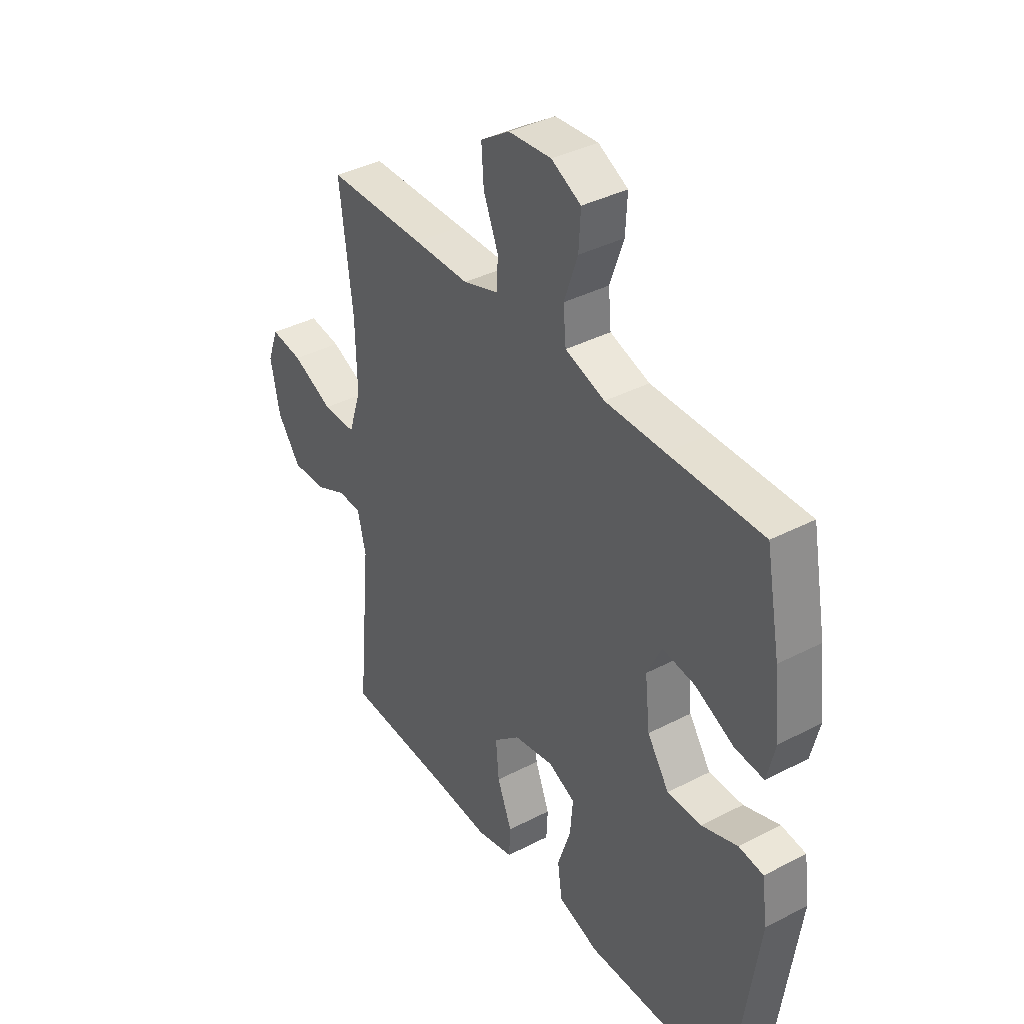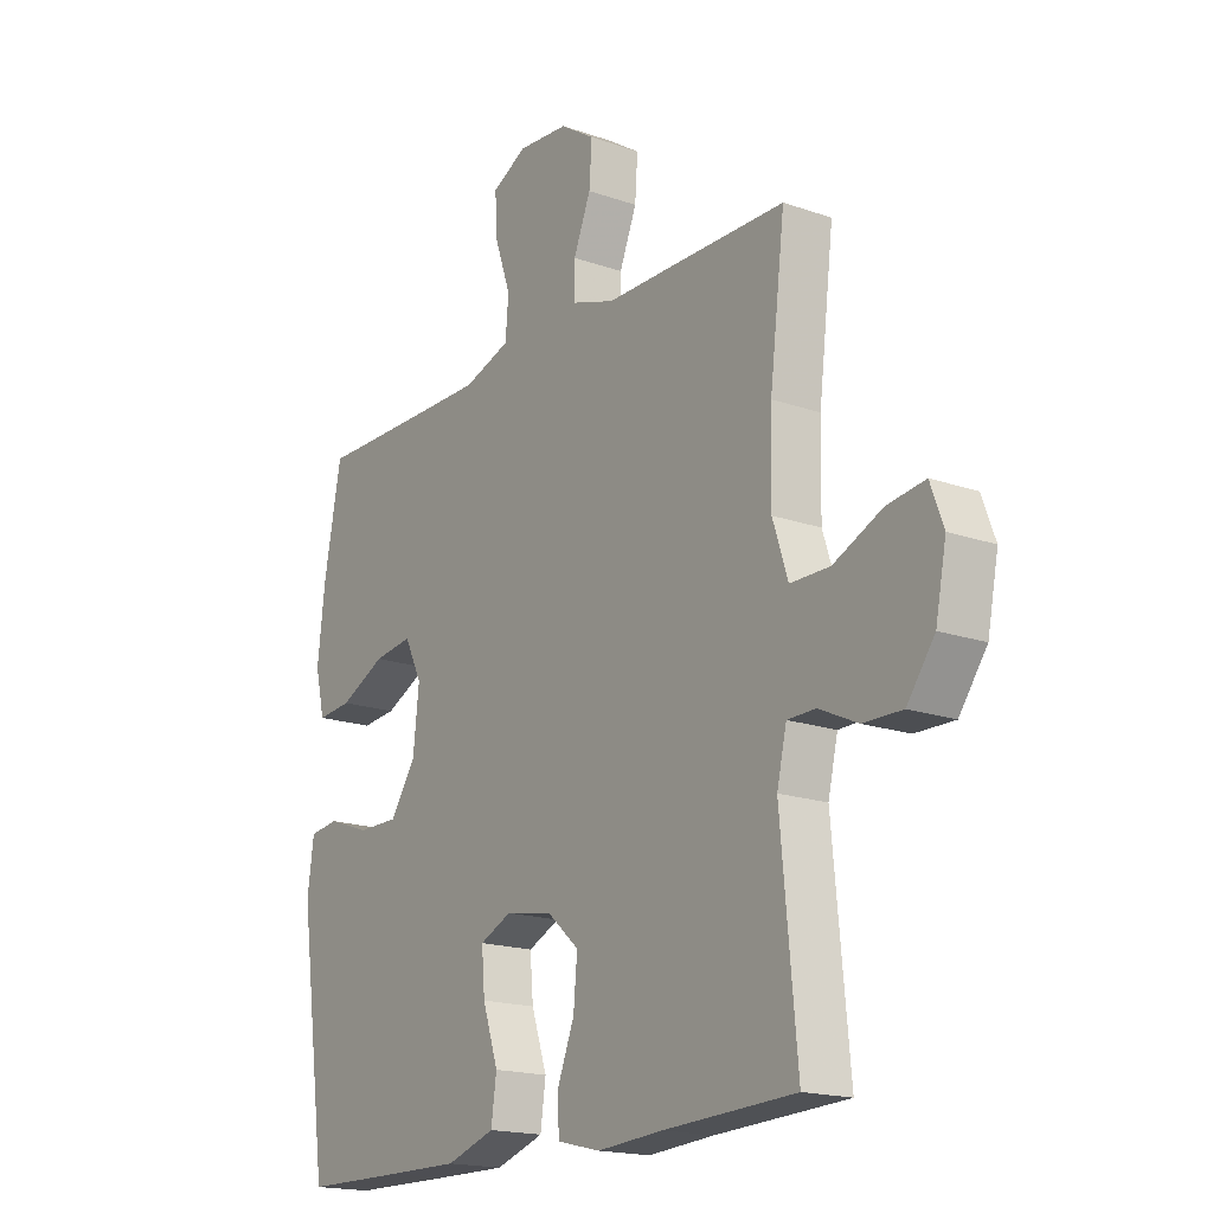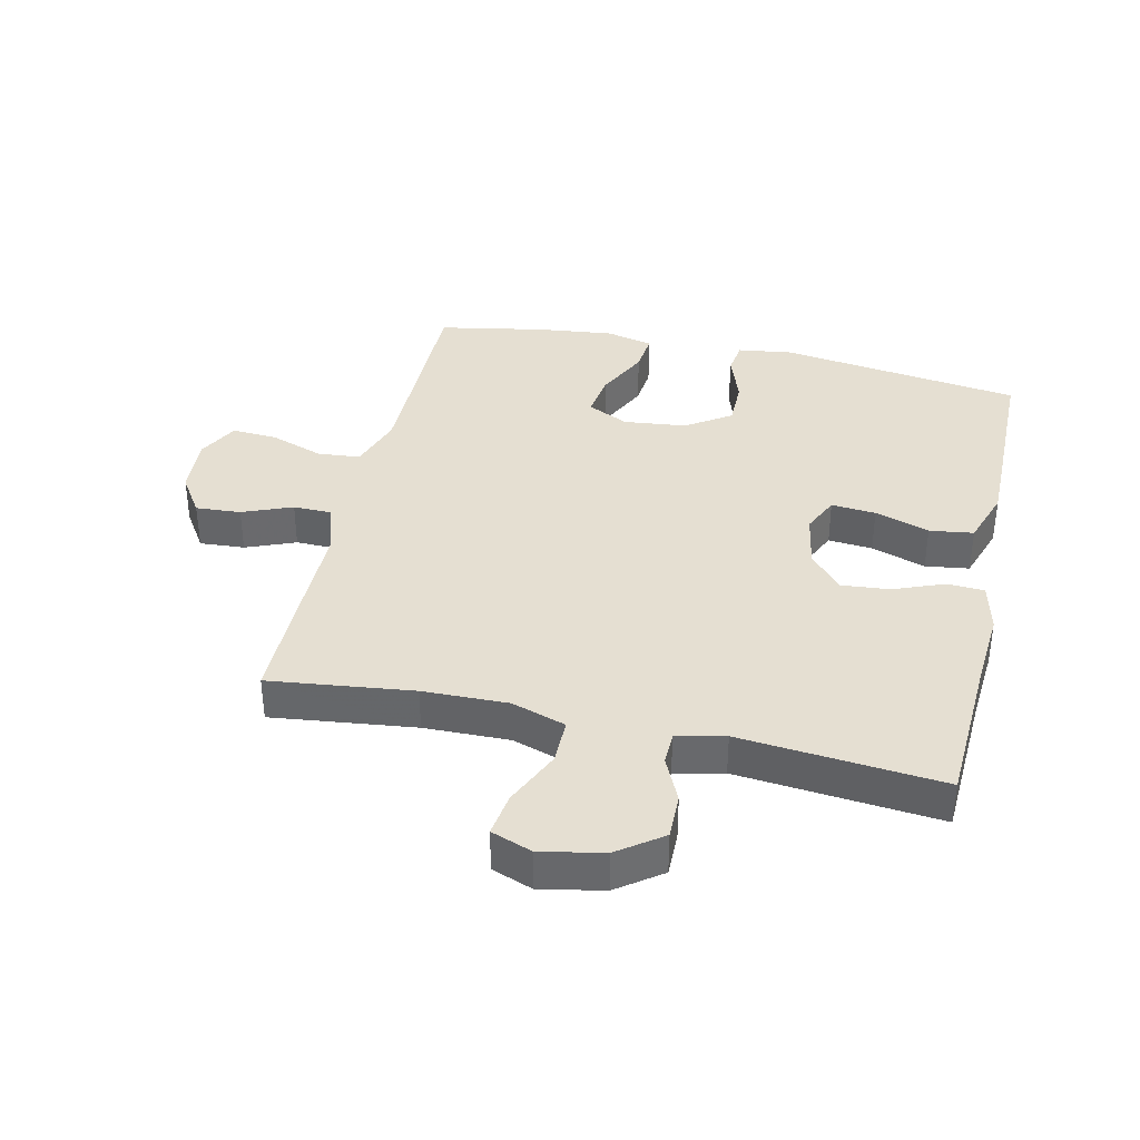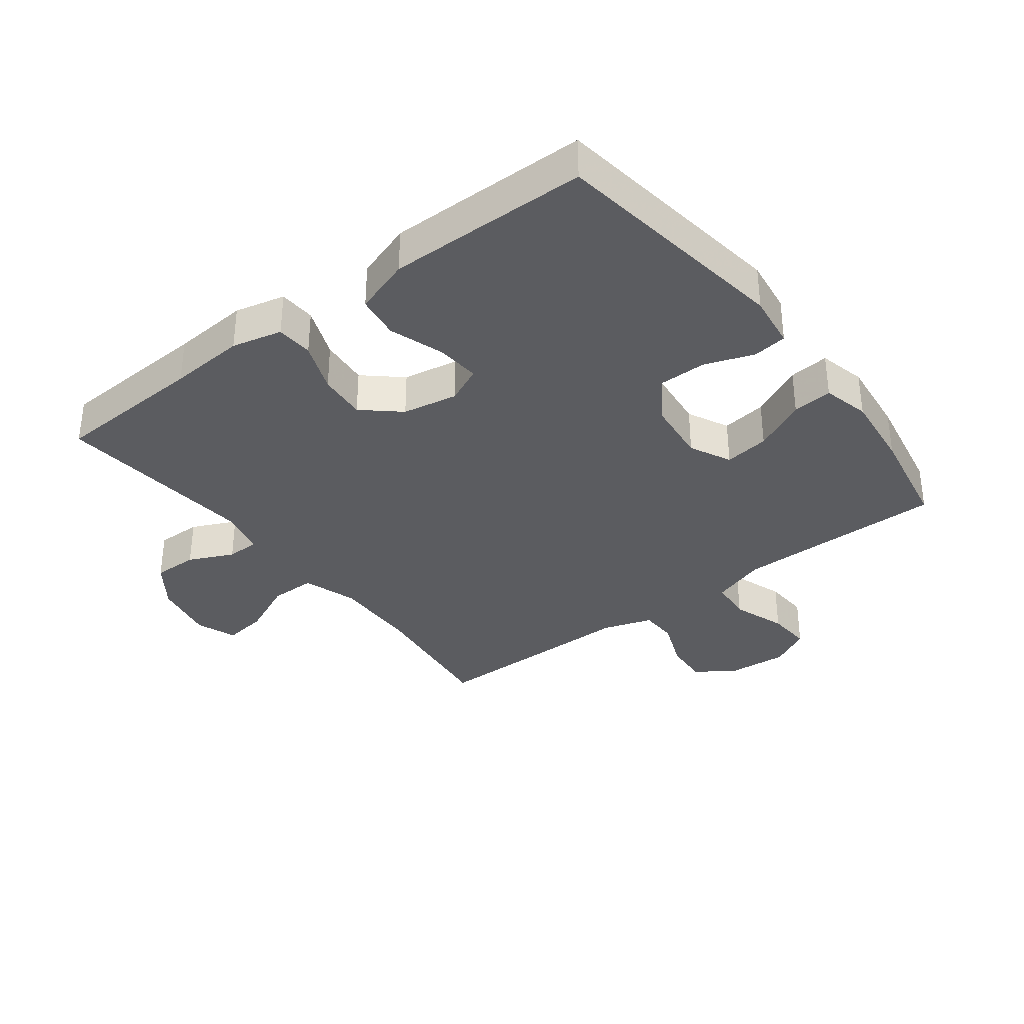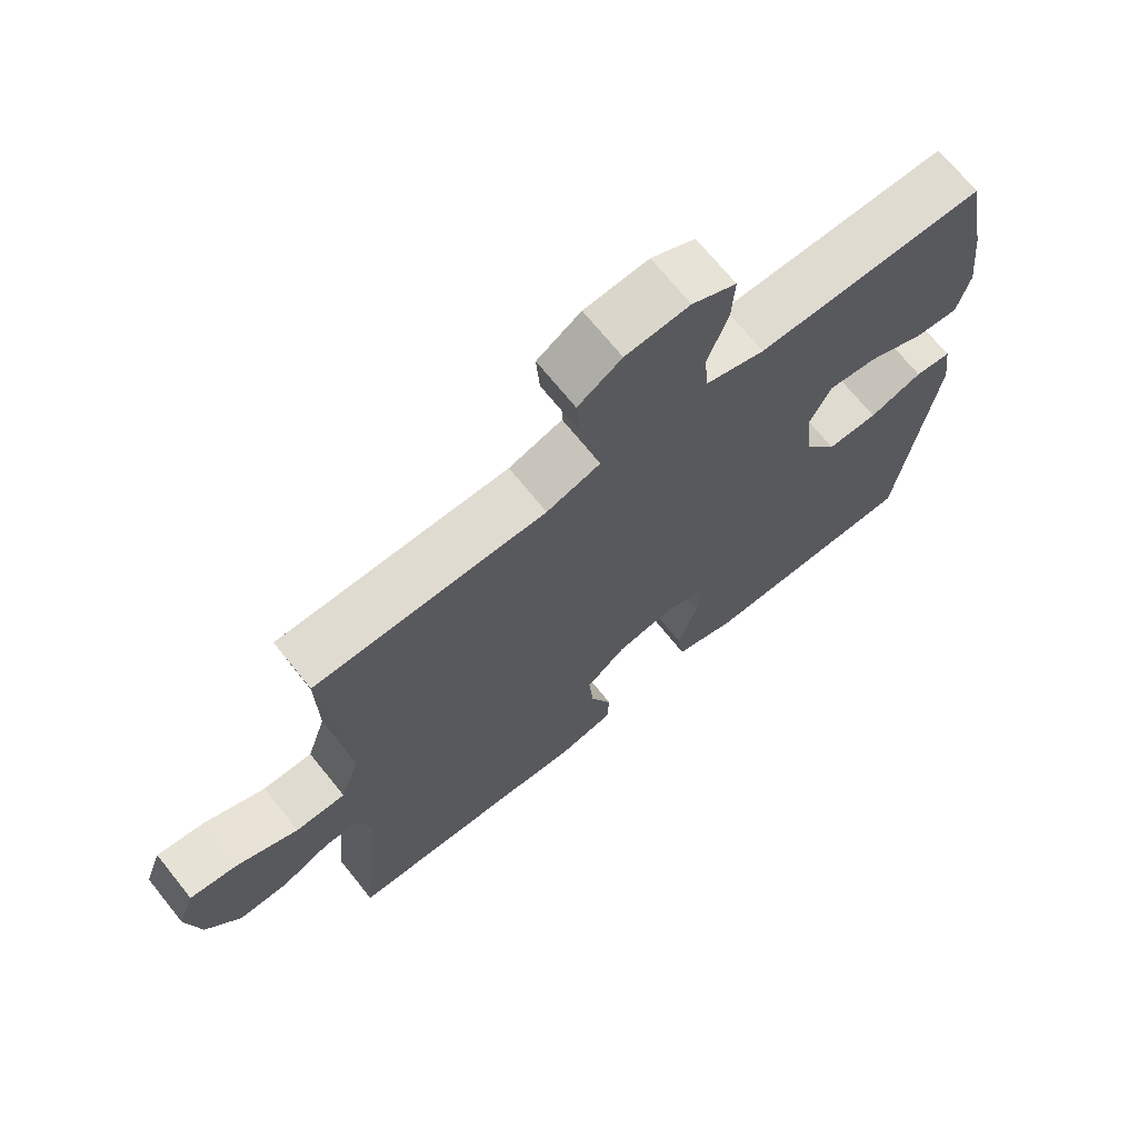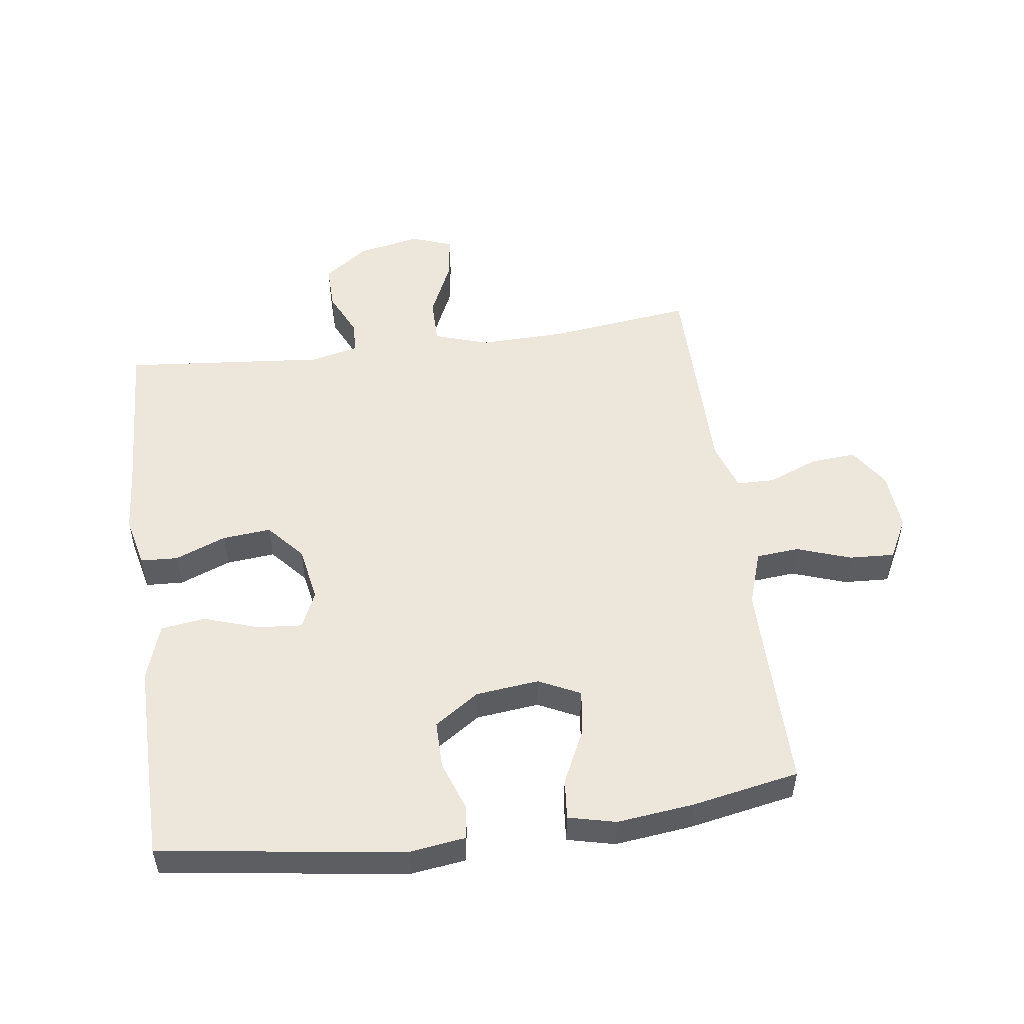
<metadata>
{"format":"obj","ext":"obj","renderer":"f3d","projection":"perspective","resolution":1024,"background":"white","views":[{"elev":38.1,"azim":-123.4,"up":"+Z"},{"elev":-17.7,"azim":55.3,"up":"+Z"},{"elev":37.3,"azim":102.8,"up":"+Y"},{"elev":-34.5,"azim":-142.6,"up":"+Y"},{"elev":69.8,"azim":141.2,"up":"+Z"},{"elev":52.1,"azim":-97.8,"up":"+Y"}]}
</metadata>
<code>
v -0.5 0.07 0.5
v -0.294 0.07 0.499
v -0.164 0.07 0.499
v -0.077 0.07 0.528
v -0.071 0.07 0.596
v -0.101 0.07 0.682
v -0.105 0.07 0.754
v -0.04 0.07 0.788
v 0.054 0.07 0.781
v 0.118 0.07 0.739
v 0.113 0.07 0.667
v 0.081 0.07 0.588
v 0.082 0.07 0.527
v 0.161 0.07 0.501
v 0.283 0.07 0.501
v 0.5 0.07 0.5
v 0.472 0.07 0.271
v 0.469 0.07 0.135
v 0.497 0.07 0.049
v 0.57 0.07 0.049
v 0.66 0.07 0.09
v 0.73 0.07 0.1
v 0.754 0.07 0.035
v 0.734 0.07 -0.065
v 0.683 0.07 -0.135
v 0.611 0.07 -0.134
v 0.54 0.07 -0.101
v 0.488 0.07 -0.102
v 0.47 0.07 -0.179
v 0.5 0.07 -0.5
v 0.257 0.07 -0.512
v 0.135 0.07 -0.521
v 0.055 0.07 -0.502
v 0.052 0.07 -0.443
v 0.084 0.07 -0.362
v 0.091 0.07 -0.285
v 0.033 0.07 -0.234
v -0.055 0.07 -0.218
v -0.114 0.07 -0.245
v -0.108 0.07 -0.316
v -0.079 0.07 -0.403
v -0.089 0.07 -0.473
v -0.179 0.07 -0.503
v -0.314 0.07 -0.502
v -0.5 0.07 -0.5
v -0.554 0.07 -0.113
v -0.542 0.07 -0.026
v -0.488 0.07 -0.019
v -0.409 0.07 -0.047
v -0.334 0.07 -0.047
v -0.286 0.07 0.024
v -0.275 0.07 0.124
v -0.307 0.07 0.19
v -0.379 0.07 0.18
v -0.464 0.07 0.139
v -0.528 0.07 0.133
v -0.546 0.07 0.208
v -0.532 0.07 0.33
v -0.5 0 0.5
v -0.294 0 0.499
v -0.164 0 0.499
v -0.077 0 0.528
v -0.071 0 0.596
v -0.101 0 0.682
v -0.105 0 0.754
v -0.04 0 0.788
v 0.054 0 0.781
v 0.118 0 0.739
v 0.113 0 0.667
v 0.081 0 0.588
v 0.082 0 0.527
v 0.161 0 0.501
v 0.283 0 0.501
v 0.5 0 0.5
v 0.472 0 0.271
v 0.469 0 0.135
v 0.497 0 0.049
v 0.57 0 0.049
v 0.66 0 0.09
v 0.73 0 0.1
v 0.754 0 0.035
v 0.734 0 -0.065
v 0.683 0 -0.135
v 0.611 0 -0.134
v 0.54 0 -0.101
v 0.488 0 -0.102
v 0.47 0 -0.179
v 0.5 0 -0.5
v 0.257 0 -0.512
v 0.135 0 -0.521
v 0.055 0 -0.502
v 0.052 0 -0.443
v 0.084 0 -0.362
v 0.091 0 -0.285
v 0.033 0 -0.234
v -0.055 0 -0.218
v -0.114 0 -0.245
v -0.108 0 -0.316
v -0.079 0 -0.403
v -0.089 0 -0.473
v -0.179 0 -0.503
v -0.314 0 -0.502
v -0.5 0 -0.5
v -0.554 0 -0.113
v -0.542 0 -0.026
v -0.488 0 -0.019
v -0.409 0 -0.047
v -0.334 0 -0.047
v -0.286 0 0.024
v -0.275 0 0.124
v -0.307 0 0.19
v -0.379 0 0.18
v -0.464 0 0.139
v -0.528 0 0.133
v -0.546 0 0.208
v -0.532 0 0.33
f 57 58 1 2
f 54 55 56 57
f 53 54 57 2
f 52 53 2 3
f 51 52 3 4
f 46 47 48 49
f 46 49 50
f 45 46 50
f 44 45 50 51
f 40 41 42 43
f 39 40 43 44
f 32 33 34 35
f 31 32 35 36
f 29 30 31 36
f 28 29 36 37
f 24 25 26 27
f 24 27 28
f 23 24 28
f 20 21 22 23
f 19 20 23 28
f 18 19 28 37
f 14 15 16 17
f 13 14 17 18
f 9 10 11 12
f 9 12 13
f 8 9 13
f 5 6 7 8
f 4 5 8 13
f 39 44 51 4
f 13 18 37 38
f 4 13 38 39
f 60 59 116 115
f 115 114 113 112
f 60 115 112 111
f 61 60 111 110
f 62 61 110 109
f 107 106 105 104
f 108 107 104
f 108 104 103
f 109 108 103 102
f 101 100 99 98
f 102 101 98 97
f 93 92 91 90
f 94 93 90 89
f 94 89 88 87
f 95 94 87 86
f 85 84 83 82
f 86 85 82
f 86 82 81
f 81 80 79 78
f 86 81 78 77
f 95 86 77 76
f 75 74 73 72
f 76 75 72 71
f 70 69 68 67
f 71 70 67
f 71 67 66
f 66 65 64 63
f 71 66 63 62
f 62 109 102 97
f 96 95 76 71
f 97 96 71 62
f 1 59 60 2
f 2 60 61 3
f 3 61 62 4
f 4 62 63 5
f 5 63 64 6
f 6 64 65 7
f 7 65 66 8
f 8 66 67 9
f 9 67 68 10
f 10 68 69 11
f 11 69 70 12
f 12 70 71 13
f 13 71 72 14
f 14 72 73 15
f 15 73 74 16
f 16 74 75 17
f 17 75 76 18
f 18 76 77 19
f 19 77 78 20
f 20 78 79 21
f 21 79 80 22
f 22 80 81 23
f 23 81 82 24
f 24 82 83 25
f 25 83 84 26
f 26 84 85 27
f 27 85 86 28
f 28 86 87 29
f 29 87 88 30
f 30 88 89 31
f 31 89 90 32
f 32 90 91 33
f 33 91 92 34
f 34 92 93 35
f 35 93 94 36
f 36 94 95 37
f 37 95 96 38
f 38 96 97 39
f 39 97 98 40
f 40 98 99 41
f 41 99 100 42
f 42 100 101 43
f 43 101 102 44
f 44 102 103 45
f 45 103 104 46
f 46 104 105 47
f 47 105 106 48
f 48 106 107 49
f 49 107 108 50
f 50 108 109 51
f 51 109 110 52
f 52 110 111 53
f 53 111 112 54
f 54 112 113 55
f 55 113 114 56
f 56 114 115 57
f 57 115 116 58
f 58 116 59 1

</code>
